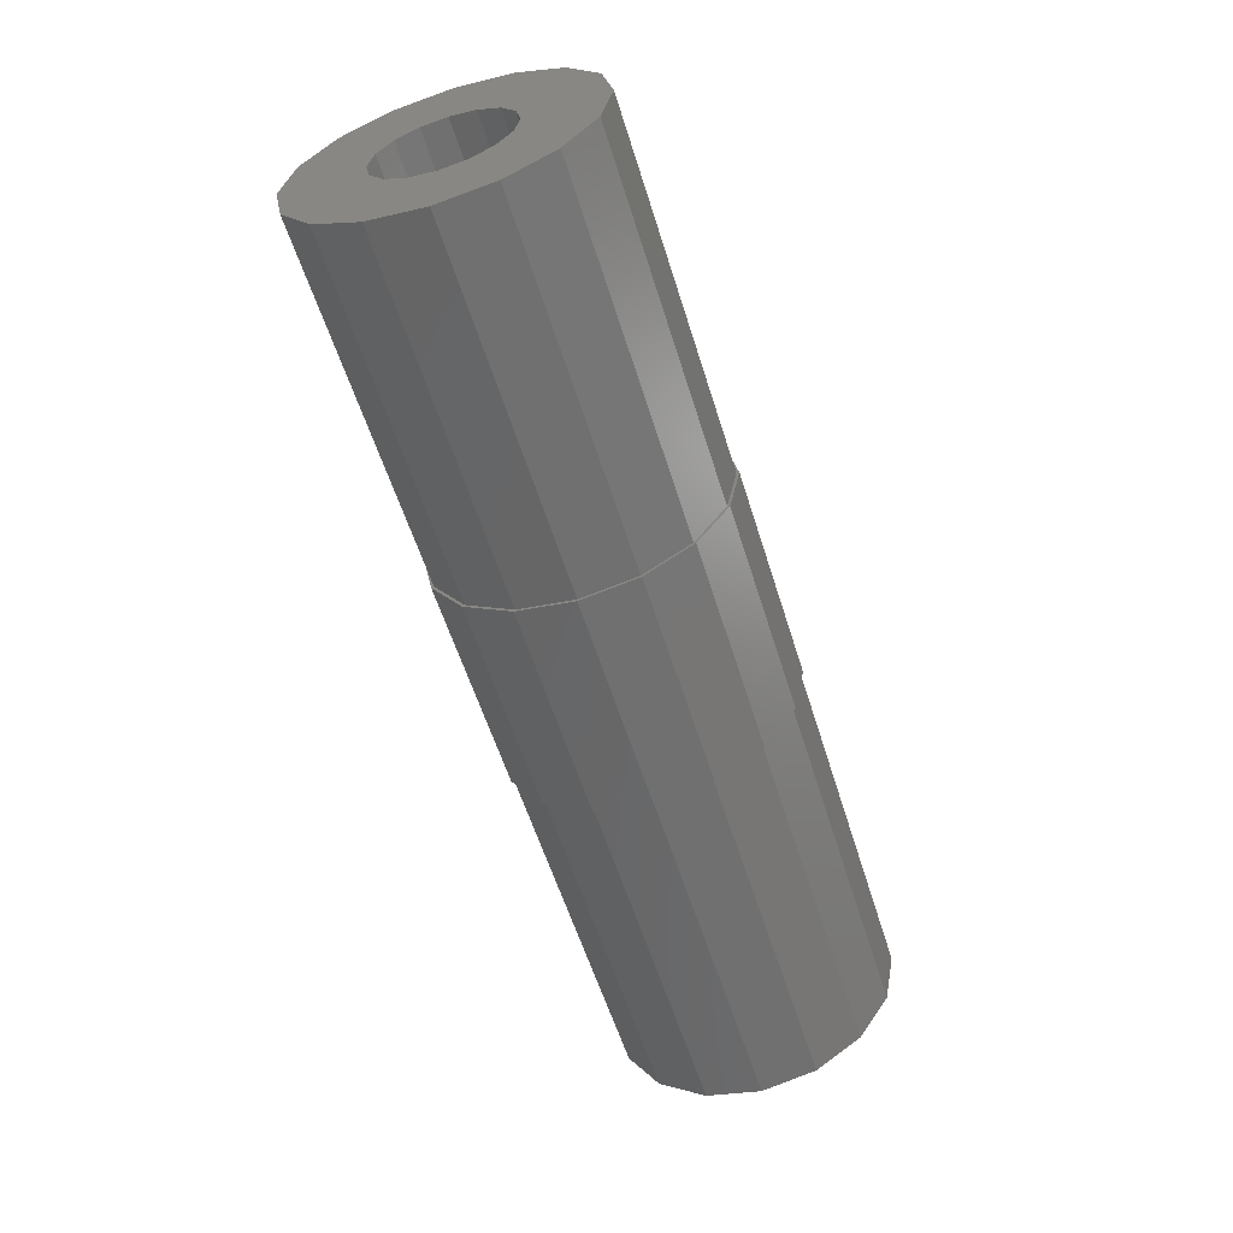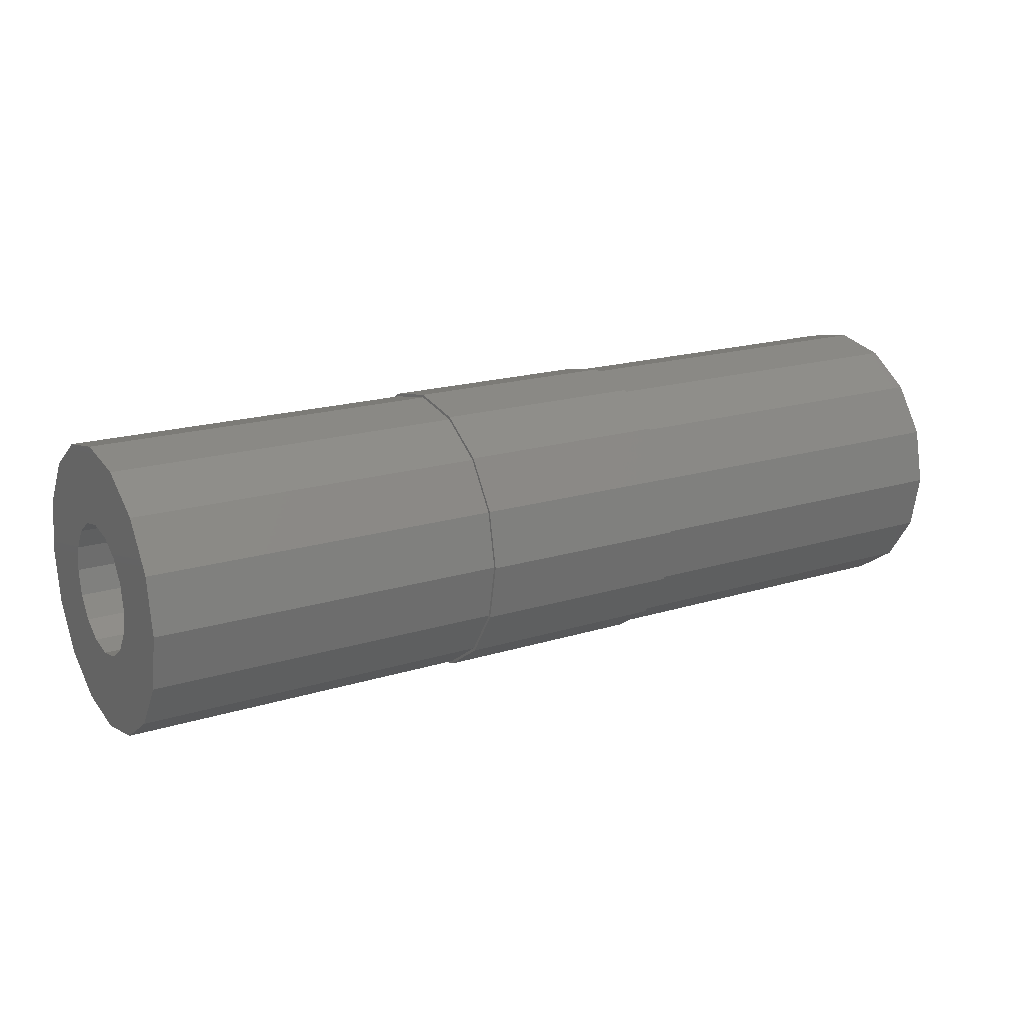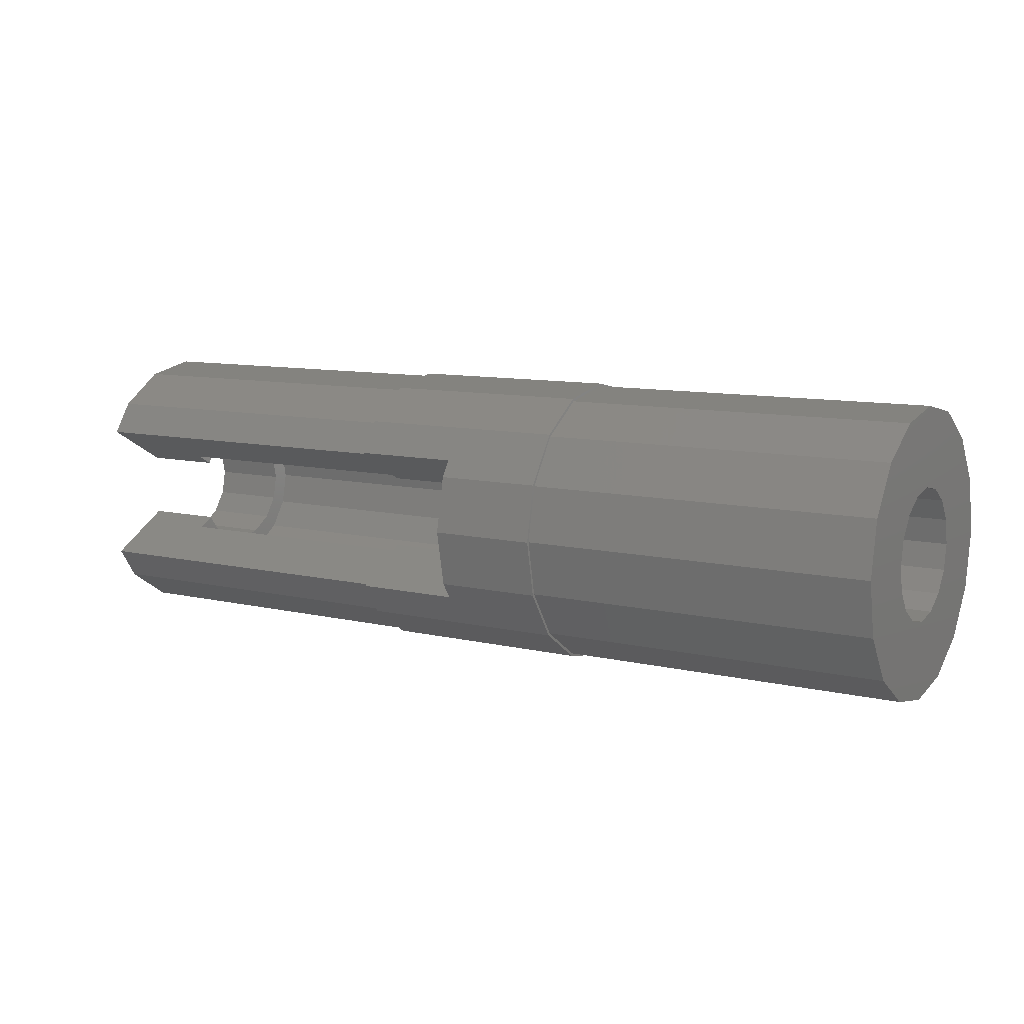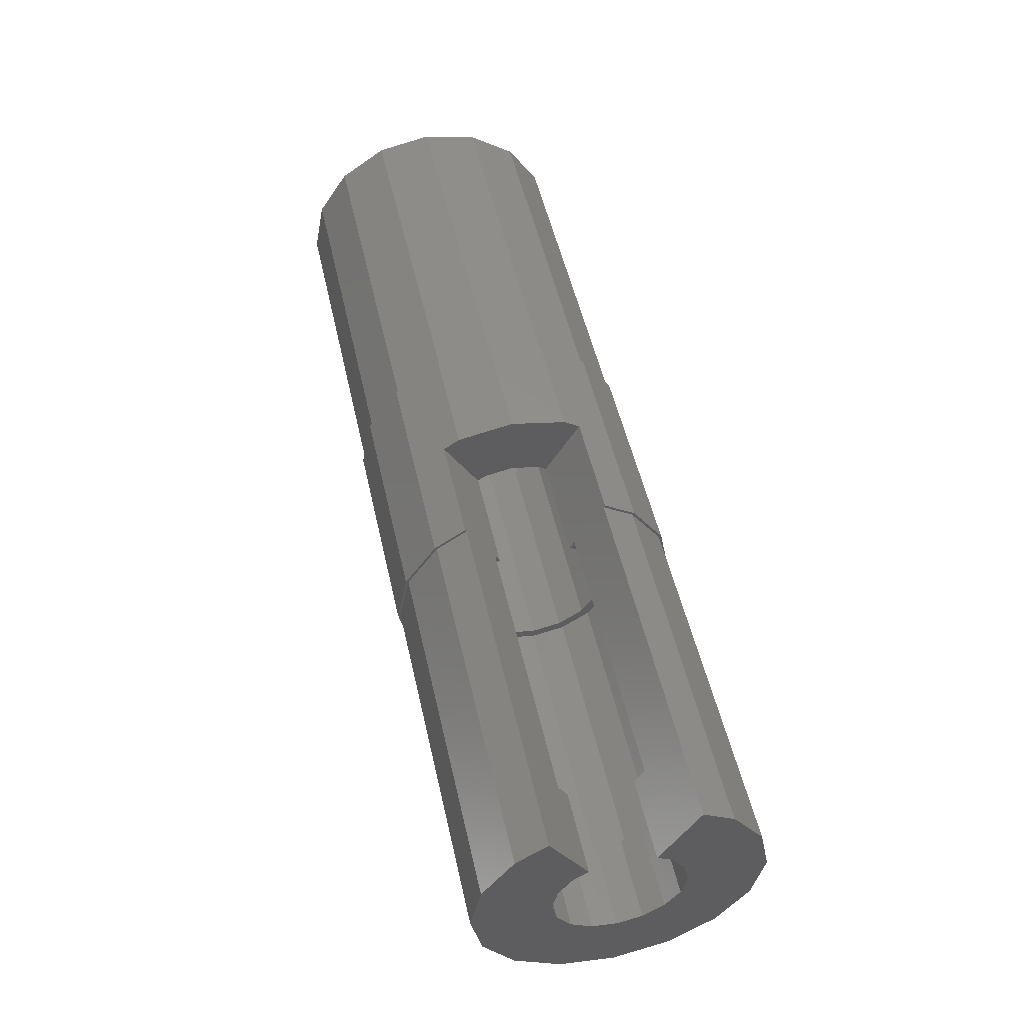
<metadata>
{"format":"stl","ext":"stl","renderer":"f3d","projection":"perspective","resolution":1024,"background":"white","views":[{"elev":-58.9,"azim":-72.6,"up":"+Y"},{"elev":18.1,"azim":-31.3,"up":"+Z"},{"elev":9.7,"azim":-148.3,"up":"+Z"},{"elev":51.8,"azim":77.4,"up":"+Y"}]}
</metadata>
<code>
# stl→obj: 306 verts, 612 faces
v -3.95 0 -5.35
v 0 2.047 -4.943
v 0 0 -5.35
v -3.95 2.047 -4.943
v 0 2.047 4.943
v 3.95 0 5.35
v 3.95 2.047 4.943
v 0 0 5.35
v -0.005 4.943 -2.047
v -3.95 5.35 -8.771e-16
v -0.005 5.35 -1.11e-18
v -3.95 4.943 -2.047
v 0 -4.943 2.047
v 3.95 -5.35 8.771e-16
v 3.95 -4.943 2.047
v 0 -5.35 0
v -3.95 -5.35 0
v -3.95 -5.35 -8.771e-16
v -3.95 -4.943 -2.047
v -3.95 5.35 0
v -3.95 -5.25 0
v -3.95 -5.25 8.771e-16
v -3.95 5.25 8.771e-16
v -3.95 5.25 0
v -3.95 4.943 2.047
v -3.95 4.85 2.009
v -3.95 3.783 3.783
v -3.95 3.712 3.712
v -3.95 2.047 4.943
v -3.95 2.009 4.85
v -3.95 0 5.25
v -3.95 0 5.35
v -3.95 -2.009 4.85
v -3.95 -2.047 4.943
v -3.95 -3.712 3.712
v -3.95 -3.783 3.783
v -3.95 -4.85 2.009
v -3.95 -4.943 2.047
v -3.95 2.75 0
v -3.95 3.1 8.771e-16
v -3.95 3.1 0
v -3.95 2.864 1.186
v -3.95 2.541 1.052
v -3.95 2.192 2.192
v -3.95 1.945 1.945
v -3.95 1.186 2.864
v -3.95 1.052 2.541
v -3.95 0 2.75
v -3.95 0 3.1
v -3.95 -1.052 2.541
v -3.95 -1.186 2.864
v -3.95 -1.945 1.945
v -3.95 -2.192 2.192
v -3.95 -2.541 1.052
v -3.95 -2.864 1.186
v -3.95 -2.75 0
v -3.95 -3.1 8.771e-16
v -3.95 -3.1 0
v 0 4.554 -2.629
v 0 3.783 -3.783
v -0.005 4.554 -2.629
v -0.005 4.73 -2.365
v -3.95 3.783 -3.783
v 3.95 4.554 2.629
v 0 3.783 3.783
v 3.95 3.783 3.783
v 0 4.554 2.629
v 3.95 3.712 -3.712
v 3.95 4.554 -2.629
v 3.95 4.469 -2.58
v 3.95 3.783 -3.783
v 3.95 2.047 -4.943
v 3.95 2.009 -4.85
v 3.95 0 -5.25
v 3.95 0 -5.35
v 3.95 -2.009 -4.85
v 3.95 -2.047 -4.943
v 3.95 -3.712 -3.712
v 3.95 -3.783 -3.783
v 3.95 -4.85 -2.009
v 3.95 -4.943 -2.047
v 3.95 -5.25 0
v 3.95 -5.35 0
v 3.95 1.945 -1.945
v 3.95 2.639 -1.523
v 3.95 2.341 -1.351
v 3.95 2.192 -2.192
v 3.95 1.186 -2.864
v 3.95 1.052 -2.541
v 3.95 0 -2.75
v 3.95 0 -3.1
v 3.95 -1.052 -2.541
v 3.95 -1.186 -2.864
v 3.95 -1.945 -1.945
v 3.95 -2.192 -2.192
v 3.95 -2.541 -1.052
v 3.95 -2.864 -1.186
v 3.95 -2.75 0
v 3.95 -3.1 0
v -0.005 5.35 0
v -3.95 -2.047 -4.943
v 0 -2.047 -4.943
v 3.95 -3.783 3.783
v 0 -3.783 3.783
v 3.95 -2.047 4.943
v 0 -2.047 4.943
v 0 -4.943 -2.047
v -3.95 -3.783 -3.783
v 0 -3.783 -3.783
v 0 1.052 -2.541
v 0 0 -2.75
v 0 1.052 2.541
v 0 0 2.75
v 0 1.945 -1.945
v 0 -2.75 0
v 0 -2.541 1.052
v 0 2.341 -1.351
v -0.005 2.341 1.351
v 0 1.945 1.945
v -0.005 2.432 1.216
v -0.005 2.541 1.052
v 0 2.341 1.351
v -0.005 2.75 0
v 0 -1.945 1.945
v 0 -1.052 2.541
v 0 -1.052 -2.541
v 0 -2.541 -1.052
v 0 -1.945 -1.945
v 17 2.009 -4.85
v 17 0 -5.25
v 3.95 2.009 4.85
v 17 0 5.25
v 17 2.009 4.85
v 3.95 0 5.25
v 17 3.712 -3.712
v 17 4.469 -2.58
v 17 4.469 2.58
v 3.95 3.712 3.712
v 17 3.712 3.712
v 3.95 4.469 2.58
v 14 1.697 -1.697
v 14 2.639 -1.523
v 14 2.192 -2.192
v 14 2.043 -1.179
v 14 1.186 -2.864
v 14 0.9184 -2.217
v 14 0 -3.1
v 14 0 -2.4
v 14 -0.9184 -2.217
v 14 -1.186 -2.864
v 14 -1.697 -1.697
v 14 -2.192 -2.192
v 14 -2.217 -0.9184
v 14 -2.864 -1.186
v 14 -2.4 3.109e-15
v 14 1.697 1.697
v 14 2.639 1.523
v 14 2.043 1.179
v 14 2.192 2.192
v 14 1.186 2.864
v 14 0.9184 2.217
v 14 0 2.4
v 14 0 3.1
v 14 -0.9184 2.217
v 14 -1.186 2.864
v 14 -1.697 1.697
v 14 -2.192 2.192
v 14 -2.217 0.9184
v 14 -2.864 1.186
v 14 -3.1 3.109e-15
v 3.95 -4.85 2.009
v 17 -3.712 3.712
v 3.95 -3.712 3.712
v 17 -4.85 2.009
v 17 -2.009 4.85
v 3.95 -2.009 4.85
v 17 -2.009 -4.85
v 17 -4.85 -2.009
v 17 -3.712 -3.712
v 17 -5.25 3.775e-15
v 3.95 -5.25 8.771e-16
v 3.95 0 3.1
v 3.95 1.186 2.864
v 3.95 -2.864 1.186
v 3.95 -3.1 8.771e-16
v 3.95 2.639 1.523
v 3.95 2.192 2.192
v 3.95 -2.192 2.192
v 3.95 -1.186 2.864
v 17 1.697 1.697
v 17 2.043 1.179
v 17 0.9184 2.217
v 17 0 2.4
v 17 -0.9184 2.217
v 17 -1.697 1.697
v 17 -2.217 0.9184
v 17 1.697 -1.697
v 17 2.043 -1.179
v 17 0.9184 -2.217
v 17 0 -2.4
v 17 -0.9184 -2.217
v 17 -1.697 -1.697
v 17 -2.217 -0.9184
v 17 -2.4 3.775e-15
v -3.95 5.35 8.771e-16
v -0.005 5.35 1.11e-18
v -3.95 -5.35 8.771e-16
v 3.95 -5.35 -8.771e-16
v 3.95 1.945 1.945
v 3.95 2.341 1.351
v 3.95 1.052 2.541
v 3.95 0 2.75
v 3.95 -1.052 2.541
v 3.95 -1.945 1.945
v 3.95 -2.541 1.052
v -0.005 4.554 2.629
v -0.005 4.73 2.365
v -0.005 4.943 2.047
v -3.95 2.864 -1.186
v -3.95 2.541 -1.052
v -3.95 2.192 -2.192
v -3.95 1.945 -1.945
v -3.95 1.186 -2.864
v -3.95 1.052 -2.541
v -3.95 0 -3.1
v -3.95 0 -2.75
v -3.95 -1.052 -2.541
v -3.95 -1.186 -2.864
v -3.95 -1.945 -1.945
v -3.95 -2.192 -2.192
v -3.95 -2.541 -1.052
v -3.95 -2.864 -1.186
v -3.95 4.85 -2.009
v -3.95 3.712 -3.712
v -3.95 2.009 -4.85
v -3.95 0 -5.25
v -3.95 -2.009 -4.85
v -3.95 -3.712 -3.712
v -3.95 -4.85 -2.009
v -0.005 2.541 -1.052
v -0.005 2.432 -1.216
v -0.005 2.341 -1.351
v -17 0 -5.25
v -17 2.009 -4.85
v -17 2.009 4.85
v -17 0 5.25
v -17 5.25 3.775e-15
v -17 4.85 -2.009
v -17 3.712 -3.712
v -17 3.712 3.712
v -17 4.85 2.009
v -14 2.4 3.109e-15
v -14 3.1 3.109e-15
v -14 2.864 1.186
v -14 2.864 -1.186
v -14 2.217 0.9184
v -14 2.192 2.192
v -14 1.697 1.697
v -14 1.186 2.864
v -14 0.9184 2.217
v -14 0 3.1
v -14 0 2.4
v -14 -0.9184 2.217
v -14 -1.186 2.864
v -14 -1.697 1.697
v -14 -2.192 2.192
v -14 -2.217 0.9184
v -14 -2.864 1.186
v -14 -2.4 3.109e-15
v -14 2.217 -0.9184
v -14 2.192 -2.192
v -14 1.697 -1.697
v -14 1.186 -2.864
v -14 0.9184 -2.217
v -14 0 -2.4
v -14 0 -3.1
v -14 -0.9184 -2.217
v -14 -1.186 -2.864
v -14 -1.697 -1.697
v -14 -2.192 -2.192
v -14 -2.217 -0.9184
v -14 -2.864 -1.186
v -14 -3.1 3.109e-15
v -17 -4.85 2.009
v -17 -3.712 3.712
v -17 -2.009 4.85
v -17 -2.009 -4.85
v -17 -3.712 -3.712
v -17 -4.85 -2.009
v -17 -5.25 3.775e-15
v -17 2.4 3.775e-15
v -17 2.217 -0.9184
v -17 2.217 0.9184
v -17 1.697 -1.697
v -17 0.9184 -2.217
v -17 0 -2.4
v -17 -0.9184 -2.217
v -17 -1.697 -1.697
v -17 -2.217 -0.9184
v -17 1.697 1.697
v -17 0.9184 2.217
v -17 0 2.4
v -17 -0.9184 2.217
v -17 -1.697 1.697
v -17 -2.217 0.9184
v -17 -2.4 3.775e-15
f 1 2 3
f 2 1 4
f 5 6 7
f 6 5 8
f 9 10 11
f 10 9 12
f 13 14 15
f 14 13 16
f 16 17 18
f 18 17 19
f 10 12 20
f 21 17 22
f 23 20 24
f 23 25 20
f 26 25 23
f 26 27 25
f 28 27 26
f 28 29 27
f 30 29 28
f 31 29 30
f 31 32 29
f 33 32 31
f 33 34 32
f 35 34 33
f 35 36 34
f 37 36 35
f 37 38 36
f 22 38 37
f 38 22 17
f 39 40 41
f 40 39 42
f 43 42 39
f 43 44 42
f 45 44 43
f 45 46 44
f 47 46 45
f 48 46 47
f 48 49 46
f 50 49 48
f 50 51 49
f 52 51 50
f 52 53 51
f 54 53 52
f 54 55 53
f 56 55 54
f 57 56 58
f 56 57 55
f 59 60 61
f 62 12 9
f 61 12 62
f 63 61 60
f 61 63 12
f 4 60 2
f 60 4 63
f 64 65 66
f 65 64 67
f 65 7 66
f 7 65 5
f 68 69 70
f 69 68 71
f 68 72 71
f 73 72 68
f 74 72 73
f 74 75 72
f 76 75 74
f 76 77 75
f 78 77 76
f 78 79 77
f 80 79 78
f 80 81 79
f 82 81 80
f 81 82 83
f 84 85 86
f 85 84 87
f 84 88 87
f 89 88 84
f 90 88 89
f 90 91 88
f 92 91 90
f 92 93 91
f 94 93 92
f 94 95 93
f 96 95 94
f 96 97 95
f 98 97 96
f 97 98 99
f 15 14 83
f 11 20 100
f 20 11 10
f 101 3 102
f 3 101 1
f 13 103 104
f 103 13 15
f 8 105 6
f 105 8 106
f 14 16 83
f 19 16 18
f 16 19 107
f 106 103 105
f 103 106 104
f 108 107 19
f 107 108 109
f 108 102 109
f 102 108 101
f 110 90 89
f 90 110 111
f 48 112 113
f 112 48 47
f 114 89 84
f 89 114 110
f 115 54 116
f 54 115 56
f 114 86 117
f 86 114 84
f 45 118 119
f 43 118 45
f 118 43 120
f 120 43 121
f 119 118 122
f 47 119 112
f 119 47 45
f 39 121 43
f 121 39 123
f 116 52 124
f 52 116 54
f 50 113 125
f 113 50 48
f 111 92 90
f 92 111 126
f 94 127 96
f 127 94 128
f 96 115 98
f 115 96 127
f 126 94 92
f 94 126 128
f 52 125 124
f 125 52 50
f 74 129 130
f 129 74 73
f 131 132 133
f 132 131 134
f 73 135 129
f 135 73 68
f 135 70 136
f 70 135 68
f 137 138 139
f 138 137 140
f 138 133 139
f 133 138 131
f 141 142 143
f 142 141 144
f 145 141 143
f 145 146 141
f 147 146 145
f 147 148 146
f 147 149 148
f 150 149 147
f 150 151 149
f 152 151 150
f 152 153 151
f 154 153 152
f 153 154 155
f 156 157 158
f 157 156 159
f 156 160 159
f 161 160 156
f 162 160 161
f 162 163 160
f 164 163 162
f 164 165 163
f 166 165 164
f 166 167 165
f 168 167 166
f 169 168 155
f 170 155 154
f 168 169 167
f 155 170 169
f 171 172 173
f 172 171 174
f 134 175 132
f 175 134 176
f 76 130 177
f 130 76 74
f 78 178 80
f 178 78 179
f 82 180 181
f 80 180 82
f 180 80 178
f 78 177 179
f 177 78 76
f 171 180 174
f 180 171 181
f 176 172 175
f 172 176 173
f 88 147 145
f 147 88 91
f 182 160 163
f 160 182 183
f 87 145 143
f 145 87 88
f 170 184 169
f 184 170 185
f 87 142 85
f 142 87 143
f 186 159 187
f 159 186 157
f 183 159 160
f 159 183 187
f 169 188 167
f 188 169 184
f 189 163 165
f 163 189 182
f 91 150 147
f 150 91 93
f 152 97 154
f 97 152 95
f 170 99 185
f 154 99 170
f 99 154 97
f 93 152 150
f 152 93 95
f 188 165 167
f 165 188 189
f 190 137 139
f 190 139 133
f 137 190 191
f 133 192 190
f 132 192 133
f 132 193 192
f 132 194 193
f 175 194 132
f 194 175 195
f 172 195 175
f 195 172 196
f 174 196 172
f 197 136 198
f 136 197 135
f 135 197 129
f 199 129 197
f 200 129 199
f 200 130 129
f 201 130 200
f 177 201 202
f 201 177 130
f 179 202 203
f 178 203 204
f 196 174 204
f 202 179 177
f 180 204 174
f 203 178 179
f 204 180 178
f 146 200 199
f 200 146 148
f 162 192 193
f 192 162 161
f 141 199 197
f 199 141 146
f 203 155 204
f 155 203 153
f 204 168 196
f 168 204 155
f 161 190 192
f 190 161 156
f 158 190 156
f 190 158 191
f 164 193 194
f 193 164 162
f 196 166 195
f 166 196 168
f 166 194 195
f 194 166 164
f 141 198 144
f 198 141 197
f 149 202 201
f 202 149 151
f 202 153 203
f 153 202 151
f 148 201 200
f 201 148 149
f 3 72 75
f 72 3 2
f 29 8 5
f 8 29 32
f 100 205 206
f 205 100 20
f 207 13 38
f 13 207 16
f 208 83 16
f 81 83 208
f 138 64 66
f 64 138 140
f 7 138 66
f 7 131 138
f 6 131 7
f 6 134 131
f 6 176 134
f 105 176 6
f 105 173 176
f 103 173 105
f 103 171 173
f 15 171 103
f 15 181 171
f 181 83 82
f 83 181 15
f 209 186 187
f 186 209 210
f 183 209 187
f 183 211 209
f 182 211 183
f 182 212 211
f 182 213 212
f 189 213 182
f 189 214 213
f 188 214 189
f 188 215 214
f 184 215 188
f 184 98 215
f 185 98 184
f 98 185 99
f 71 59 69
f 59 71 60
f 2 71 72
f 71 2 60
f 216 65 67
f 65 216 27
f 25 216 217
f 25 217 218
f 216 25 27
f 27 5 65
f 5 27 29
f 219 39 41
f 219 220 39
f 221 220 219
f 221 222 220
f 223 222 221
f 223 224 222
f 225 224 223
f 225 226 224
f 225 227 226
f 228 227 225
f 228 229 227
f 230 229 228
f 230 231 229
f 232 231 230
f 232 56 231
f 56 232 58
f 12 24 20
f 12 233 24
f 63 233 12
f 63 234 233
f 4 234 63
f 4 235 234
f 1 235 4
f 1 236 235
f 1 237 236
f 101 237 1
f 101 238 237
f 108 238 101
f 108 239 238
f 19 239 108
f 19 21 239
f 21 19 17
f 38 17 207
f 20 25 205
f 218 205 25
f 205 218 206
f 102 75 77
f 75 102 3
f 38 104 36
f 104 38 13
f 32 106 8
f 106 32 34
f 16 207 17
f 107 208 16
f 208 107 81
f 34 104 106
f 104 34 36
f 109 81 107
f 81 109 79
f 109 77 79
f 77 109 102
f 224 111 110
f 111 224 226
f 113 211 212
f 211 113 112
f 220 123 39
f 123 220 240
f 222 110 114
f 110 222 224
f 98 116 215
f 116 98 115
f 220 241 240
f 220 242 241
f 222 242 220
f 114 242 222
f 242 114 117
f 122 209 119
f 209 122 210
f 112 209 211
f 209 112 119
f 215 124 214
f 124 215 116
f 125 212 213
f 212 125 113
f 226 126 111
f 126 226 227
f 128 231 127
f 231 128 229
f 127 56 115
f 56 127 231
f 227 128 126
f 128 227 229
f 124 213 214
f 213 124 125
f 243 235 236
f 235 243 244
f 245 31 30
f 31 245 246
f 24 247 23
f 233 247 24
f 247 233 248
f 244 234 235
f 234 244 249
f 234 248 233
f 248 234 249
f 26 250 28
f 250 26 251
f 250 30 28
f 30 250 245
f 252 253 254
f 253 252 255
f 254 256 252
f 257 256 254
f 257 258 256
f 259 258 257
f 259 260 258
f 261 260 259
f 261 262 260
f 261 263 262
f 264 263 261
f 264 265 263
f 266 265 264
f 266 267 265
f 268 267 266
f 267 268 269
f 270 255 252
f 270 271 255
f 272 271 270
f 272 273 271
f 274 273 272
f 275 273 274
f 275 276 273
f 277 276 275
f 277 278 276
f 279 278 277
f 279 280 278
f 281 280 279
f 282 281 269
f 283 269 268
f 281 282 280
f 269 283 282
f 26 247 251
f 247 26 23
f 284 35 285
f 35 284 37
f 246 33 31
f 33 246 286
f 287 236 237
f 236 287 243
f 288 239 289
f 239 288 238
f 290 21 22
f 289 21 290
f 21 289 239
f 288 237 238
f 237 288 287
f 290 37 284
f 37 290 22
f 286 35 33
f 35 286 285
f 273 225 223
f 225 273 276
f 261 46 49
f 46 261 259
f 253 41 40
f 255 41 253
f 41 255 219
f 271 223 221
f 223 271 273
f 55 283 268
f 283 55 57
f 271 219 255
f 219 271 221
f 254 44 257
f 44 254 42
f 259 44 46
f 44 259 257
f 253 42 254
f 42 253 40
f 55 266 53
f 266 55 268
f 264 49 51
f 49 264 261
f 276 228 225
f 228 276 278
f 230 282 232
f 282 230 280
f 58 283 57
f 232 283 58
f 283 232 282
f 278 230 228
f 230 278 280
f 266 51 53
f 51 266 264
f 291 247 248
f 292 248 249
f 247 291 251
f 293 251 291
f 248 292 291
f 294 249 244
f 249 294 292
f 244 295 294
f 243 295 244
f 243 296 295
f 243 297 296
f 287 297 243
f 297 287 298
f 288 298 287
f 298 288 299
f 289 299 288
f 251 293 250
f 300 250 293
f 250 300 245
f 301 245 300
f 302 245 301
f 302 246 245
f 303 246 302
f 286 303 304
f 303 286 246
f 285 304 305
f 284 305 306
f 299 289 306
f 304 285 286
f 290 306 289
f 305 284 285
f 306 290 284
f 295 275 274
f 275 295 296
f 302 260 262
f 260 302 301
f 292 252 291
f 252 292 270
f 294 274 272
f 274 294 295
f 281 306 269
f 306 281 299
f 267 306 305
f 306 267 269
f 291 256 293
f 256 291 252
f 301 258 260
f 258 301 300
f 293 258 300
f 258 293 256
f 303 262 263
f 262 303 302
f 267 304 265
f 304 267 305
f 304 263 265
f 263 304 303
f 294 270 292
f 270 294 272
f 297 279 277
f 279 297 298
f 279 299 281
f 299 279 298
f 296 277 275
f 277 296 297
f 216 120 217
f 120 216 118
f 206 11 100
f 123 206 218
f 206 123 11
f 121 218 217
f 11 123 9
f 240 9 123
f 218 121 123
f 121 217 120
f 9 240 62
f 62 240 241
f 122 186 210
f 67 186 122
f 186 67 140
f 140 67 64
f 118 67 122
f 67 118 216
f 157 191 158
f 191 157 137
f 140 157 186
f 157 140 137
f 59 70 69
f 70 59 85
f 117 85 59
f 85 117 86
f 61 117 59
f 117 61 242
f 136 142 198
f 70 142 136
f 142 70 85
f 198 142 144
f 241 61 62
f 61 241 242

</code>
